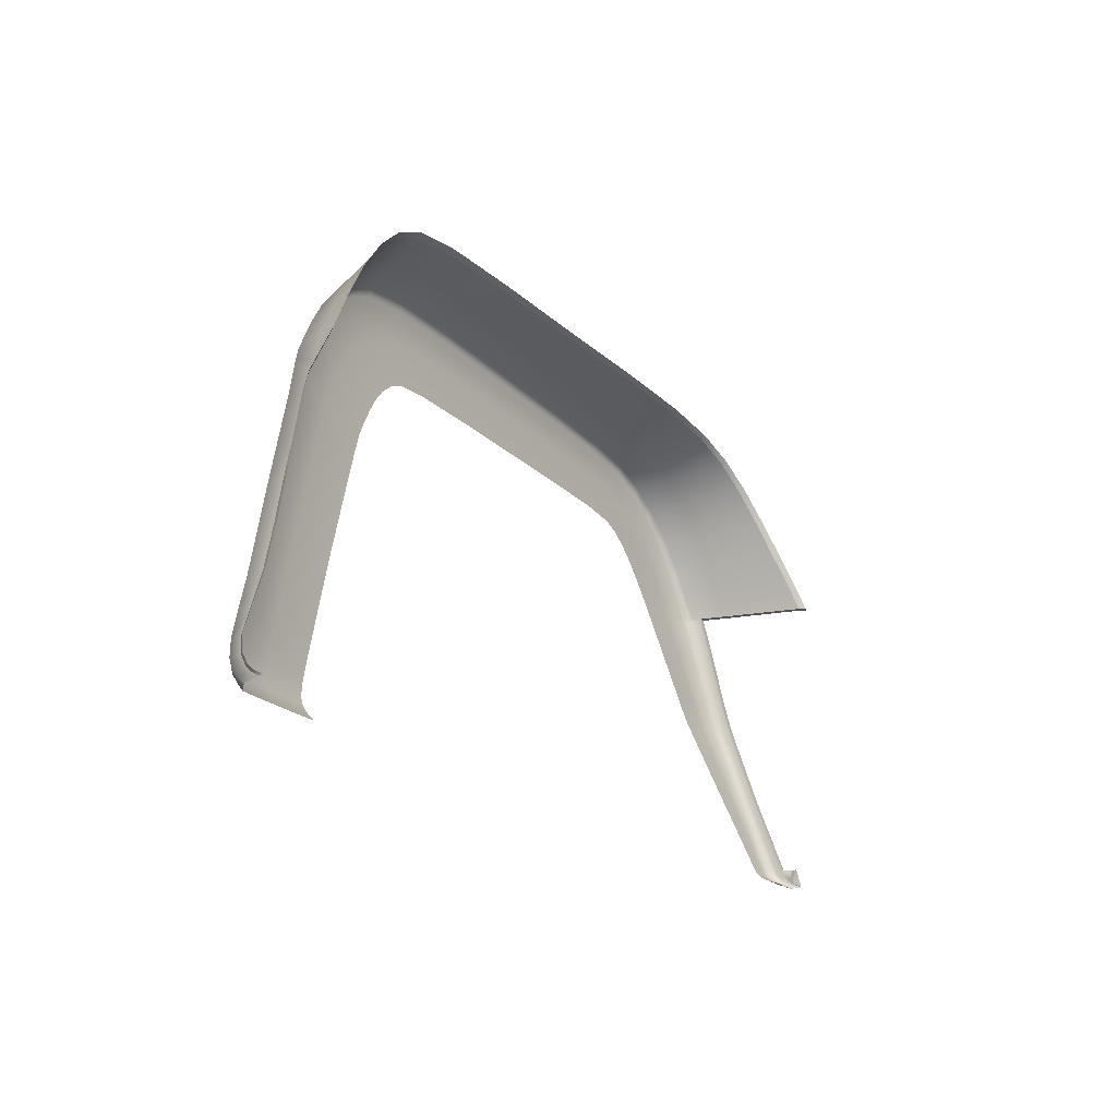
<metadata>
{"format":"obj","ext":"obj","renderer":"f3d","projection":"perspective","resolution":1024,"background":"white","views":[{"elev":-20.5,"azim":-59.9,"up":"+Y"}]}
</metadata>
<code>
v  110.7 -41.13 -97.89
v  110.3 -41.16 -97.2
v  110.5 -40.28 -98.23
v  110.5 -41.82 -96.61
v  110.3 -41.73 -95.99
v  113.2 -32.67 -100.4
v  112.1 -36.22 -100.6
v  112.7 -32.84 -99.84
v  111.7 -36.29 -100.1
v  231.8 8.678 -89.91
v  231.3 8.502 -90.8
v  228.6 14.62 -91.75
v  228.3 14.36 -92.59
v  225.2 19.27 -93.1
v  224.8 19 -93.88
v  221 22.83 -94.15
v  220.7 22.51 -94.87
v  215.7 25.31 -95.08
v  215.4 24.94 -95.77
v  207.3 26.8 -95.93
v  207.1 26.37 -96.62
v  149.1 27.37 -98.55
v  155.7 27.52 -98.35
v  149.3 26.83 -99.28
v  155.8 26.99 -99.05
v  123.8 3.987 -99.47
v  123.3 3.959 -99.02
v  123.9 4.725 -99.11
v  123.4 4.743 -98.59
v  123.5 0.8748 -101.1
v  123.4 -0.0808 -101.8
v  122.9 0.397 -101
v  122.8 -0.3969 -101.3
v  122.5 -1.946 -101.5
v  122.7 -2.656 -102
v  127.2 11.05 -99.26
v  125 7.044 -99.07
v  126.5 10.94 -98.56
v  124.4 6.921 -98.49
v  234.8 1.574 -87.74
v  234.4 1.581 -88.67
v  234 3.601 -88.34
v  233.6 3.555 -89.25
v  118.4 -15.63 -100.9
v  116.3 -22.33 -100.3
v  117.9 -15.74 -100.1
v  115.8 -22.46 -99.52
v  114.6 -28.22 -100.1
v  114 -28.31 -99.36
v  120.2 -8.841 -100.8
v  120.6 -9.141 -101.4
v  111.4 -38.75 -99.89
v  110.9 -38.73 -99.39
v  110.9 -40.24 -98.88
v  200.5 26.65 -97.02
v  200.7 27.1 -96.35
v  186.1 26.99 -97.79
v  186.1 27.46 -97.14
v  193.9 26.93 -97.42
v  194 27.4 -96.76
v  162.3 27.66 -98.14
v  170.2 27.6 -97.83
v  162.4 27.15 -98.82
v  170.3 27.09 -98.49
v  141.4 26.23 -98.69
v  141.6 25.68 -99.45
v  136.7 23.98 -98.69
v  137.1 23.5 -99.49
v  132.7 20.37 -98.67
v  133.2 20.02 -99.51
v  129.4 15.88 -98.64
v  130 15.74 -99.47
v  124.2 5.456 -99.03
v  123.6 5.361 -98.46
v  123.5 5.038 -98.49
v  124 5.056 -99.01
v  234.9 1.202 -87.65
v  234.5 1.223 -88.61
v  230.2 1.012 -106.8
v  231.3 1.261 -105.6
v  230.3 0.6043 -106.8
v  231.4 0.8748 -105.6
v  111 -42.14 -98.9
v  111.3 -41.23 -100.2
v  112.6 -42.38 -100.4
v  113.7 -38.39 -103.1
v  113.2 -40.01 -102.4
v  112.1 -38.52 -102
v  111.6 -40.09 -101.2
v  119 -21.96 -104.8
v  117 -28.07 -104.2
v  117.3 -21.86 -103.3
v  115.4 -27.91 -102.9
v  123.4 -8.793 -105.9
v  121.2 -15.09 -105.3
v  121.7 -8.537 -104.4
v  119.5 -15.02 -103.9
v  230.5 -0.0738 -106.7
v  231.6 0.2179 -105.5
v  230.8 -1.433 -106.4
v  231.9 -1.093 -105.3
v  232.5 -3.966 -104.8
v  231.5 -4.377 -106
v  232.3 -7.332 -105.5
v  233.2 -6.921 -104.4
v  233.1 -10.69 -105
v  234 -10.46 -103.8
v  234.8 -14 -103.2
v  233.9 -14.16 -104.4
v  234.3 -11.98 -103.6
v  233.4 -12.2 -104.7
v  234.8 -17.84 -103.6
v  235.6 -17.67 -102.6
v  235.4 -20.32 -102.9
v  236.1 -20.11 -101.9
v  237.9 -27.97 -99.76
v  237.3 -28.12 -100.7
v  239.8 -36.54 -97.32
v  239.3 -36.57 -98.3
v  239.8 -38.39 -97.78
v  240.2 -38.37 -96.79
v  240 -39.14 -97.49
v  240.4 -39.13 -96.5
v  241.1 -41.02 -93.04
v  240.9 -41.11 -93.83
v  240.7 -40.66 -94.98
v  240.6 -41.2 -94.62
v  240.4 -40.72 -95.59
v  240.7 -40.25 -95.59
v  240.2 -40.26 -96.48
v  240.1 -39.75 -97.09
v  240.6 -39.75 -96.09
v  123.9 -2.055 -104.9
v  125.7 3.144 -105.6
v  125.6 -2.494 -106.5
v  127.3 2.368 -107
v  128.5 4.94 -107.3
v  128.1 4.216 -107.2
v  126.7 5.4 -106
v  126.4 4.782 -105.9
v  228.6 7.659 -106.5
v  227.5 7.395 -107.6
v  225.7 12.7 -107.1
v  224.6 12.14 -108.1
v  230.5 3.499 -106
v  229.3 3.316 -107.2
v  222 16.67 -107.6
v  221.1 15.97 -108.5
v  217.7 19.66 -107.9
v  216.9 18.82 -108.8
v  205.3 21.64 -109
v  205.7 22.67 -108.1
v  212.3 20.66 -108.9
v  212.9 21.59 -108.1
v  151.4 23.4 -108.2
v  157.8 23.5 -108.2
v  152.2 22.24 -109.1
v  158.5 22.36 -109.1
v  164.3 23.6 -108.2
v  171.9 23.5 -108.1
v  164.7 22.48 -109.1
v  172.2 22.38 -109.1
v  127.6 6.903 -106.1
v  129.6 10.16 -106.6
v  129.3 6.482 -107.4
v  131.1 9.665 -107.8
v  132.5 14.25 -107.1
v  134 13.45 -108.2
v  136 17.79 -107.5
v  137.2 16.8 -108.5
v  139.8 20.57 -107.8
v  141 19.48 -108.8
v  144.1 22.41 -108
v  145.2 21.28 -109
v  186.7 23.29 -108.1
v  193.8 23.19 -108.1
v  186.7 22.19 -109
v  193.8 22.11 -109
v  199.8 22.93 -108.1
v  199.5 21.88 -109
v  112.9 -41.26 -101.4
v  112.9 -35.98 -102.6
v  114.5 -36.02 -103.6
v  114 -32.36 -102.8
v  115.6 -32.62 -103.9
v  234.3 -15.96 -104
v  235.2 -15.83 -102.9
v  231.2 1.75 -105.7
v  230 1.546 -106.9
v  240.2 -38.37 -95.49
v  239.7 -36.51 -96.03
v  239.4 -38.37 -95.49
v  239 -36.51 -96.03
v  240.7 -40.67 -93.68
v  240.6 -40.26 -94.27
v  239.9 -40.67 -93.68
v  239.8 -40.26 -94.27
v  240.5 -39.76 -94.78
v  240.3 -39.13 -95.19
v  239.7 -39.76 -94.78
v  239.6 -39.13 -95.19
v  238.1 -32.6 -97.17
v  238.9 -32.6 -97.17
v  237.8 -27.87 -98.5
v  237 -27.87 -98.5
v  236.1 -23.52 -99.62
v  236.8 -23.52 -99.62
v  236.1 -19.97 -100.5
v  235.3 -19.97 -100.5
v  234.8 -17.6 -101.1
v  235.5 -17.6 -101.1
v  235.1 -15.78 -101.5
v  234.4 -15.78 -101.5
v  233.9 -13.88 -101.8
v  234.7 -13.88 -101.8
v  234.4 -12.27 -102.1
v  233.6 -12.27 -102.1
v  233.4 -11.33 -102.2
v  234.1 -11.33 -102.2
v  233.9 -10.33 -102.3
v  233.2 -10.33 -102.3
v  232.8 -8.534 -102.6
v  233.5 -8.534 -102.6
v  233.1 -6.742 -102.8
v  232.4 -6.742 -102.8
v  232.2 -5.73 -102.9
v  232.9 -5.73 -102.9
v  232.8 -4.957 -103
v  232 -4.957 -103
v  231.8 -3.875 -103.2
v  232.5 -3.875 -103.2
v  232.2 -2.547 -103.4
v  231.5 -2.547 -103.4
v  231.1 -1.036 -103.6
v  231.9 -1.036 -103.6
v  231.6 0.2494 -103.8
v  230.8 0.2494 -103.8
v  230.7 0.8994 -103.9
v  231.4 0.8994 -103.9
v  231.4 1.145 -103.9
v  230.6 1.145 -103.9
v  231.4 1.23 -103.7
v  230.7 1.23 -103.7
v  231.3 1.188 -100.6
v  232 1.188 -100.6
v  233.5 1.103 -88.41
v  213.8 15.08 -108.7
v  210 16.68 -108.9
v  203.7 17.39 -109
v  234.2 1.107 -88.54
v  234.1 1.079 -87.3
v  234.7 1.079 -87.54
v  239.9 -38.54 -93.68
v  239.8 -38.54 -94.27
v  239.4 -38.56 -93.04
v  238.6 -38.54 -95.33
v  232.3 1.335 -100.6
v  234.4 1.107 -88.57
v  231.8 0.2424 -104.2
v  231.8 0.2494 -103.8
v  232.1 -1.05 -104
v  232.1 -1.036 -103.6
v  234.9 -13.88 -101.8
v  234.9 -13.91 -102.2
v  234.4 -11.8 -102.1
v  234.5 -11.84 -102.5
v  238 -27.89 -98.82
v  238 -27.87 -98.5
v  240 -36.52 -96.35
v  239.9 -36.51 -96.03
v  231.7 1.37 -103.7
v  231.6 1.23 -103.7
v  232.2 1.188 -100.6
v  234.1 -10.33 -102.3
v  234.1 -10.36 -102.7
v  232.7 -3.875 -103.2
v  232.7 -3.9 -103.6
v  233.4 -6.787 -103.2
v  233.3 -6.742 -102.8
v  235.4 -15.8 -101.8
v  235.3 -15.78 -101.5
v  235.8 -17.62 -101.4
v  235.7 -17.6 -101.1
v  236.3 -20.01 -100.8
v  236.2 -19.97 -100.5
v  234.9 1.079 -87.6
v  231.6 0.8924 -104.3
v  231.6 1.258 -104.2
v  231.6 0.8994 -103.9
v  231.6 1.145 -103.9
v  240.4 -38.37 -95.49
v  240.8 -40.26 -94.27
v  240.9 -40.67 -93.68
v  240.7 -39.76 -94.78
v  240.5 -39.13 -95.19
v  227.2 -6.218 -106.1
v  226.1 -3.051 -106.6
v  234.3 -11.8 -102.1
v  225.7 -1.56 -106.9
v  240.4 -38.37 -95.82
v  240.6 -39.13 -95.52
v  240.9 -40.66 -94
v  240.8 -40.26 -94.6
v  240.7 -39.76 -95.11
v  229.4 -12.8 -105
v  229 -11.44 -105.3
v  231.3 -18.32 -103.9
v  237.5 -36.73 -98.59
v  234.7 -28.57 -100.9
v  207.8 11.1 -108.4
v  149.6 10.08 -108.3
v  149.2 16.84 -108.9
v  152.1 11.1 -108.4
v  229.5 8.035 -101.4
v  218.8 20.73 -103
v  223 17.54 -102.7
v  131.2 15.08 -102.9
v  119.4 -42.38 -100.6
v  119.6 -41.26 -101.8
v  150.5 24.96 -104.1
v  157 25.07 -104.1
v  238 -38.49 -98.09
v  238.3 -39.22 -97.8
v  239 -41.2 -94.62
v  235 -38.68 -98.04
v  126 -41.24 -101.8
v  120 -40.06 -102.8
v  126.4 -40.08 -102.8
v  133.8 -0.4795 -107.2
v  126.1 7.125 -102
v  125.3 5.579 -101.8
v  155.5 17.58 -109
v  128.2 10.71 -102.4
v  225.8 -17.01 -104.3
v  230.1 -14.67 -104.7
v  230.6 -16.43 -104.4
v  227.7 -21.48 -103
v  232.1 -20.82 -103.2
v  226.6 -18.9 -103.8
v  124.6 4.047 -101.7
v  125 5.094 -101.8
v  234.3 -37.05 -98.52
v  186.5 24.87 -103.7
v  132.1 -5.001 -106.8
v  140.2 -3.211 -107
v  138.5 -7.413 -106.6
v  138.6 21.97 -103.9
v  145.6 15.26 -108.7
v  110.6 -41.91 -97.22
v  213.9 22.87 -103.3
v  166.4 17.89 -109
v  173.2 17.81 -109
v  142.3 12.93 -108.5
v  134.7 18.96 -103.4
v  202.7 11.63 -108.4
v  143 23.93 -104.1
v  222.1 -8.418 -105.8
v  141.5 -0.137 -107.3
v  134.8 1.946 -107.5
v  225.2 -0.2617 -107.1
v  224.8 0.5551 -107.2
v  135.4 3.018 -107.6
v  136.2 4.564 -107.7
v  198.4 17.55 -109
v  231 -29.34 -100.8
v  235.7 -40.36 -96.76
v  238.5 -39.8 -97.41
v  238.6 -40.3 -96.78
v  232.2 1.788 -100.6
v  145.7 6.482 -107.9
v  147.5 8.456 -108.1
v  228.2 -8.92 -105.7
v  231.5 3.65 -100.9
v  226.6 13.33 -102.2
v  142.2 1.173 -107.4
v  143.1 2.596 -107.5
v  137.4 7.148 -108
v  139.7 10.06 -108.2
v  144.2 4.448 -107.7
v  126.8 -38.88 -103.4
v  121.1 -36.66 -103.9
v  127.4 -37.15 -103.8
v  123.6 -29.28 -104.6
v  200.1 24.45 -103.6
v  206.3 24.15 -103.5
v  235.3 -39.35 -97.77
v  235.5 -39.89 -97.39
v  125.6 -23.33 -105.1
v  160.9 17.73 -109
v  120.3 -38.67 -103.4
v  125.5 -42.38 -100.6
v  193.1 17.71 -109
v  186.6 17.73 -109
v  238.8 -40.76 -95.79
v  236.1 -41.2 -94.62
v  235.9 -40.79 -95.78
v  186.6 11.8 -108.4
v  192.8 11.8 -108.4
v  194 24.75 -103.6
v  223.9 -12.51 -105.1
v  223.2 -10.92 -105.4
v  212.5 8.456 -108.1
v  210.3 10.08 -108.3
v  220 9.479 -108.2
v  217.2 12.69 -108.5
v  222.5 5.742 -107.8
v  197.8 11.71 -108.4
v  220.7 -5.003 -106.4
v  217.7 1.483 -107.4
v  224.1 2.342 -107.5
v  218.7 -0.3934 -107.1
v  157.4 11.63 -108.4
v  162.5 11.71 -108.4
v  216.2 3.861 -107.7
v  214.4 6.338 -107.9
v  127.8 -16.7 -105.7
v  224.4 -13.68 -104.9
v  129.9 -10.85 -106.2
v  122.1 -33.62 -104.2
v  220 -3.359 -106.6
v  225.1 -15.39 -104.6
v  167.7 11.8 -108.4
v  174 11.8 -108.4
v  219.3 -1.742 -106.9
v  219.6 -2.498 -106.8
v  225.4 -0.8028 -107
v  128.4 -34.43 -104.1
v  131.9 -24.66 -105
v  129.9 -30.38 -104.5
v  134.3 -18.28 -105.6
v  136.4 -12.85 -106.1
v  163.5 25.18 -104
v  171.2 25.08 -103.9
v  178.2 27.53 -97.52
v  178.2 27.04 -98.16
v  179 24.98 -103.8
v  179.5 23.4 -108.1
v  179.6 22.27 -109.1
v  180 17.74 -109
v  180.4 11.8 -108.4
g J725_125J_L_D_J725_125J_L
f 1 2 3
f 2 4 5
f 6 7 8
f 8 7 9
f 10 11 12
f 12 11 13
f 14 15 16
f 16 15 17
f 18 19 20
f 20 19 21
f 22 23 24
f 24 23 25
f 26 27 28
f 28 27 29
f 30 31 32
f 32 31 33
f 33 31 34
f 34 31 35
f 36 37 38
f 38 37 39
f 26 30 27
f 27 30 32
f 40 41 42
f 42 41 43
f 44 45 46
f 46 45 47
f 45 48 47
f 47 48 49
f 50 51 46
f 46 51 44
f 7 52 9
f 9 52 53
f 3 53 54
f 54 53 52
f 54 1 3
f 8 49 6
f 6 49 48
f 11 10 43
f 43 10 42
f 12 13 14
f 14 13 15
f 16 17 18
f 18 17 19
f 55 56 21
f 21 56 20
f 57 58 59
f 59 58 60
f 61 62 63
f 63 62 64
f 65 22 66
f 66 22 24
f 67 65 68
f 68 65 66
f 69 67 70
f 70 67 68
f 71 69 72
f 72 69 70
f 37 73 39
f 39 73 74
f 75 74 76
f 76 74 73
f 75 76 29
f 29 76 28
f 38 71 36
f 36 71 72
f 77 78 40
f 40 78 41
f 79 80 81
f 81 80 82
f 83 84 85
f 86 87 88
f 88 87 89
f 90 91 92
f 92 91 93
f 94 95 96
f 96 95 97
f 98 99 100
f 100 99 101
f 102 103 101
f 101 103 100
f 104 105 106
f 106 105 107
f 108 109 110
f 110 109 111
f 112 113 114
f 114 113 115
f 116 117 115
f 115 117 114
f 118 119 116
f 116 119 117
f 120 121 122
f 122 121 123
f 124 125 126
f 126 125 127
f 127 128 126
f 126 128 129
f 129 128 130
f 131 132 130
f 130 132 129
f 133 134 135
f 135 134 136
f 137 138 139
f 139 138 140
f 81 82 98
f 98 82 99
f 141 142 143
f 143 142 144
f 145 146 141
f 141 146 142
f 147 148 149
f 149 148 150
f 143 144 147
f 147 144 148
f 151 152 153
f 153 152 154
f 153 154 150
f 150 154 149
f 155 156 157
f 157 156 158
f 159 160 161
f 161 160 162
f 163 164 165
f 165 164 166
f 164 167 166
f 166 167 168
f 167 169 168
f 168 169 170
f 169 171 170
f 170 171 172
f 171 173 172
f 172 173 174
f 173 155 174
f 174 155 157
f 175 176 177
f 177 176 178
f 152 151 179
f 179 151 180
f 138 136 140
f 140 136 134
f 181 85 84
f 181 89 87
f 88 182 86
f 86 182 183
f 182 184 183
f 183 184 185
f 91 185 93
f 93 185 184
f 95 90 97
f 97 90 92
f 102 105 103
f 103 105 104
f 109 108 186
f 186 108 187
f 186 187 112
f 112 187 113
f 121 120 118
f 118 120 119
f 132 131 123
f 123 131 122
f 188 189 145
f 145 189 146
f 189 188 79
f 79 188 80
f 190 191 192
f 192 191 193
f 194 195 196
f 196 195 197
f 198 199 200
f 200 199 201
f 202 193 203
f 203 193 191
f 203 204 202
f 202 204 205
f 206 205 207
f 207 205 204
f 207 208 206
f 206 208 209
f 210 209 211
f 211 209 208
f 211 212 210
f 210 212 213
f 214 213 215
f 215 213 212
f 215 216 214
f 214 216 217
f 218 217 219
f 219 217 216
f 219 220 218
f 218 220 221
f 222 221 223
f 223 221 220
f 223 224 222
f 222 224 225
f 226 225 227
f 227 225 224
f 227 228 226
f 226 228 229
f 230 229 231
f 231 229 228
f 231 232 230
f 230 232 233
f 234 233 235
f 235 233 232
f 235 236 234
f 234 236 237
f 238 237 239
f 239 237 236
f 239 240 238
f 238 240 241
f 242 243 240
f 240 243 241
f 243 242 244
f 244 242 245
f 246 244 245
f 153 247 248
f 249 151 248
f 246 250 251
f 251 250 252
f 192 201 190
f 190 201 199
f 124 194 196
f 200 197 198
f 198 197 195
f 196 197 253
f 253 197 254
f 124 196 255
f 255 196 253
f 197 200 254
f 254 200 256
f 257 78 258
f 259 260 261
f 261 260 262
f 263 264 265
f 265 264 266
f 267 268 269
f 269 268 270
f 271 257 272
f 272 257 273
f 265 266 274
f 274 266 275
f 276 277 262
f 262 277 261
f 278 279 275
f 275 279 274
f 280 281 282
f 282 281 283
f 284 285 267
f 267 285 268
f 286 258 77
f 77 258 78
f 287 288 289
f 289 288 290
f 291 270 190
f 190 270 191
f 195 194 292
f 292 194 293
f 294 295 198
f 198 295 199
f 248 151 153
f 296 297 103
f 103 297 100
f 276 262 231
f 231 262 235
f 262 260 235
f 235 260 236
f 281 280 263
f 263 280 264
f 281 263 212
f 212 263 215
f 263 265 215
f 215 265 298
f 204 191 268
f 268 191 270
f 242 272 245
f 245 272 273
f 265 274 298
f 298 274 220
f 279 278 276
f 276 278 277
f 231 224 276
f 276 224 279
f 224 220 279
f 279 220 274
f 282 283 284
f 284 283 285
f 285 283 208
f 208 283 211
f 283 281 211
f 211 281 212
f 208 204 285
f 285 204 268
f 273 258 250
f 297 299 100
f 286 252 258
f 258 252 250
f 287 289 259
f 259 289 260
f 260 289 236
f 236 289 239
f 289 290 239
f 239 290 240
f 272 290 271
f 271 290 288
f 272 242 290
f 290 242 240
f 269 270 300
f 300 270 291
f 300 291 301
f 301 291 295
f 295 291 199
f 199 291 190
f 293 302 292
f 292 302 303
f 302 293 124
f 124 293 194
f 294 304 295
f 295 304 301
f 292 303 294
f 294 303 304
f 292 294 195
f 195 294 198
f 106 305 306
f 307 186 112
f 117 308 309
f 248 310 249
f 311 312 313
f 314 141 143
f 315 316 147
f 48 45 93
f 93 45 92
f 317 72 70
f 318 181 319
f 24 25 320
f 320 25 321
f 322 120 323
f 127 324 128
f 322 325 308
f 320 155 173
f 326 327 328
f 329 135 136
f 174 157 312
f 37 330 331
f 312 157 332
f 72 317 333
f 334 335 336
f 337 307 338
f 97 44 51
f 334 336 339
f 134 340 341
f 308 325 342
f 140 341 331
f 308 342 309
f 330 163 139
f 54 52 89
f 89 52 88
f 343 57 59
f 117 309 114
f 344 345 346
f 347 68 66
f 341 76 73
f 172 174 348
f 349 1 83
f 83 1 84
f 93 184 48
f 48 184 6
f 350 154 152
f 161 162 351
f 351 162 352
f 353 172 348
f 167 317 354
f 249 310 355
f 356 66 24
f 354 70 68
f 357 297 296
f 358 345 359
f 317 167 164
f 333 164 163
f 189 360 361
f 362 165 363
f 322 119 120
f 364 180 249
f 249 180 151
f 339 336 307
f 31 134 133
f 309 342 365
f 366 367 368
f 257 271 369
f 188 369 271
f 78 257 369
f 307 112 338
f 370 353 371
f 104 106 372
f 335 109 336
f 100 299 98
f 82 287 99
f 99 287 259
f 288 80 188
f 80 288 287
f 349 4 1
f 373 145 141
f 374 143 147
f 350 315 149
f 375 358 362
f 45 44 92
f 92 44 97
f 169 354 347
f 376 375 363
f 377 378 379
f 106 107 111
f 111 107 110
f 309 365 338
f 338 365 337
f 348 174 312
f 380 381 382
f 114 309 338
f 91 90 383
f 179 384 385
f 325 322 386
f 386 323 387
f 52 7 88
f 88 7 182
f 1 54 84
f 84 54 89
f 7 6 182
f 182 6 184
f 314 374 13
f 372 106 306
f 373 314 11
f 336 109 186
f 316 315 17
f 338 112 114
f 374 316 15
f 111 305 106
f 350 385 21
f 383 90 388
f 315 350 19
f 336 186 307
f 319 87 327
f 131 368 367
f 367 122 131
f 166 168 377
f 377 168 378
f 157 158 332
f 332 158 389
f 165 166 363
f 390 183 381
f 390 327 86
f 341 340 26
f 319 391 318
f 76 341 28
f 178 392 177
f 177 392 393
f 339 307 337
f 386 322 323
f 101 261 102
f 102 261 277
f 261 101 259
f 259 101 99
f 102 277 105
f 105 277 278
f 275 107 278
f 278 107 105
f 266 110 275
f 275 110 107
f 280 187 264
f 264 187 108
f 264 108 266
f 266 108 110
f 113 282 115
f 115 282 284
f 282 113 280
f 280 113 187
f 267 116 284
f 284 116 115
f 269 118 267
f 267 118 116
f 301 123 300
f 300 123 121
f 300 121 269
f 269 121 118
f 302 126 303
f 303 126 129
f 132 304 129
f 129 304 303
f 304 132 301
f 301 132 123
f 362 358 359
f 128 394 130
f 356 173 171
f 372 296 104
f 104 296 103
f 128 324 394
f 329 345 344
f 139 163 137
f 168 170 378
f 378 170 353
f 36 333 330
f 86 183 390
f 170 172 353
f 137 359 138
f 30 26 340
f 323 120 122
f 387 367 366
f 387 323 367
f 324 395 394
f 394 395 396
f 366 368 396
f 396 368 394
f 1 4 2
f 369 188 145
f 109 335 111
f 111 335 305
f 369 373 43
f 119 308 117
f 397 392 398
f 399 176 175
f 363 166 377
f 372 400 401
f 137 163 165
f 79 360 189
f 80 287 82
f 247 402 403
f 85 181 318
f 302 124 126
f 144 404 148
f 148 404 405
f 359 345 329
f 363 375 362
f 142 406 144
f 144 406 404
f 327 390 328
f 390 381 380
f 379 378 370
f 363 377 376
f 249 355 364
f 364 355 407
f 393 392 397
f 408 297 357
f 409 410 411
f 378 353 370
f 376 377 379
f 348 312 311
f 332 389 412
f 412 389 413
f 405 402 247
f 406 414 404
f 411 410 361
f 404 414 415
f 416 388 95
f 95 388 90
f 344 135 329
f 319 327 326
f 306 417 400
f 130 368 131
f 323 122 367
f 372 357 296
f 137 165 362
f 362 359 137
f 326 391 319
f 95 94 416
f 416 94 418
f 359 329 138
f 138 329 136
f 183 185 381
f 185 91 419
f 419 91 383
f 181 87 319
f 86 327 87
f 381 185 419
f 420 299 408
f 401 357 372
f 417 305 421
f 421 335 334
f 306 400 372
f 305 417 306
f 130 394 368
f 421 305 335
f 408 299 297
f 308 119 322
f 189 361 146
f 146 361 410
f 353 348 371
f 371 348 311
f 312 332 313
f 313 332 412
f 351 352 422
f 422 352 423
f 247 403 248
f 248 403 310
f 404 415 405
f 405 415 402
f 410 409 406
f 406 409 414
f 411 361 424
f 424 361 360
f 424 360 425
f 425 360 426
f 425 426 420
f 420 426 299
f 148 405 150
f 150 405 247
f 381 419 382
f 419 383 427
f 388 416 428
f 382 419 427
f 426 81 299
f 299 81 98
f 360 79 426
f 81 426 79
f 383 388 429
f 428 416 430
f 416 418 430
f 430 418 431
f 429 388 428
f 146 410 142
f 142 410 406
f 427 383 429
f 328 390 380
f 150 247 153
f 250 246 245
f 273 257 258
f 245 273 250
f 374 314 143
f 149 315 147
f 354 317 70
f 356 320 173
f 73 37 331
f 320 321 155
f 155 321 156
f 36 72 333
f 96 97 51
f 140 134 341
f 139 140 331
f 331 330 139
f 399 343 59
f 356 347 66
f 331 341 73
f 385 350 152
f 432 433 159
f 159 433 160
f 169 167 354
f 320 356 24
f 347 354 68
f 333 317 164
f 330 333 163
f 340 134 30
f 41 78 369
f 271 288 188
f 314 373 141
f 316 374 147
f 154 350 149
f 171 169 347
f 152 179 385
f 11 314 13
f 43 373 11
f 15 316 17
f 13 374 15
f 19 350 21
f 17 315 19
f 21 385 55
f 55 385 384
f 63 64 432
f 432 64 433
f 28 341 26
f 347 356 171
f 37 36 330
f 373 369 145
f 41 369 43
f 343 399 175
f 181 84 89
f 31 133 35
f 30 134 31
f 62 434 64
f 64 434 435
f 433 64 435
f 435 436 433
f 160 433 436
f 436 437 160
f 160 437 162
f 162 437 438
f 352 162 438
f 352 438 439
f 423 352 439
f 423 439 440
f 439 393 440
f 440 393 397
f 438 393 439
f 177 393 438
f 437 175 438
f 438 175 177
f 436 343 437
f 437 343 175
f 435 57 436
f 436 57 343
f 435 434 57
f 58 57 434
f 23 61 25
f 25 61 63
f 321 25 63
f 432 321 63
f 156 321 432
f 432 159 156
f 158 156 159
f 158 159 161
f 389 158 161
f 389 161 351
f 413 389 351
f 413 351 422
f 392 407 398
f 364 407 392
f 392 178 364
f 180 364 178
f 176 180 178
f 179 180 176
f 176 399 179
f 179 399 384
f 384 399 59
f 55 384 59
f 59 60 55
f 56 55 60
f 34 35 50
f 50 35 51
f 133 96 35
f 35 96 51
f 135 94 133
f 133 94 96
f 94 135 418
f 418 135 344
f 431 418 344
f 431 344 346

</code>
